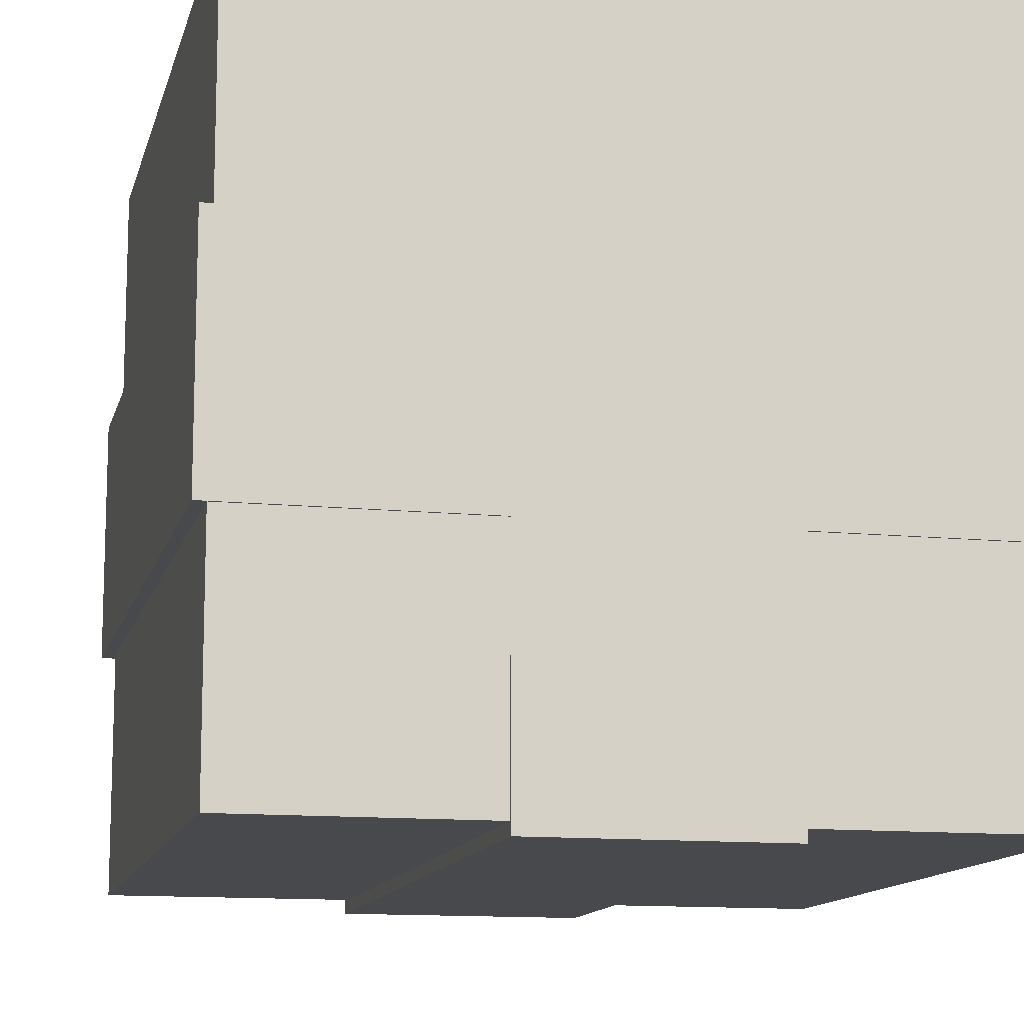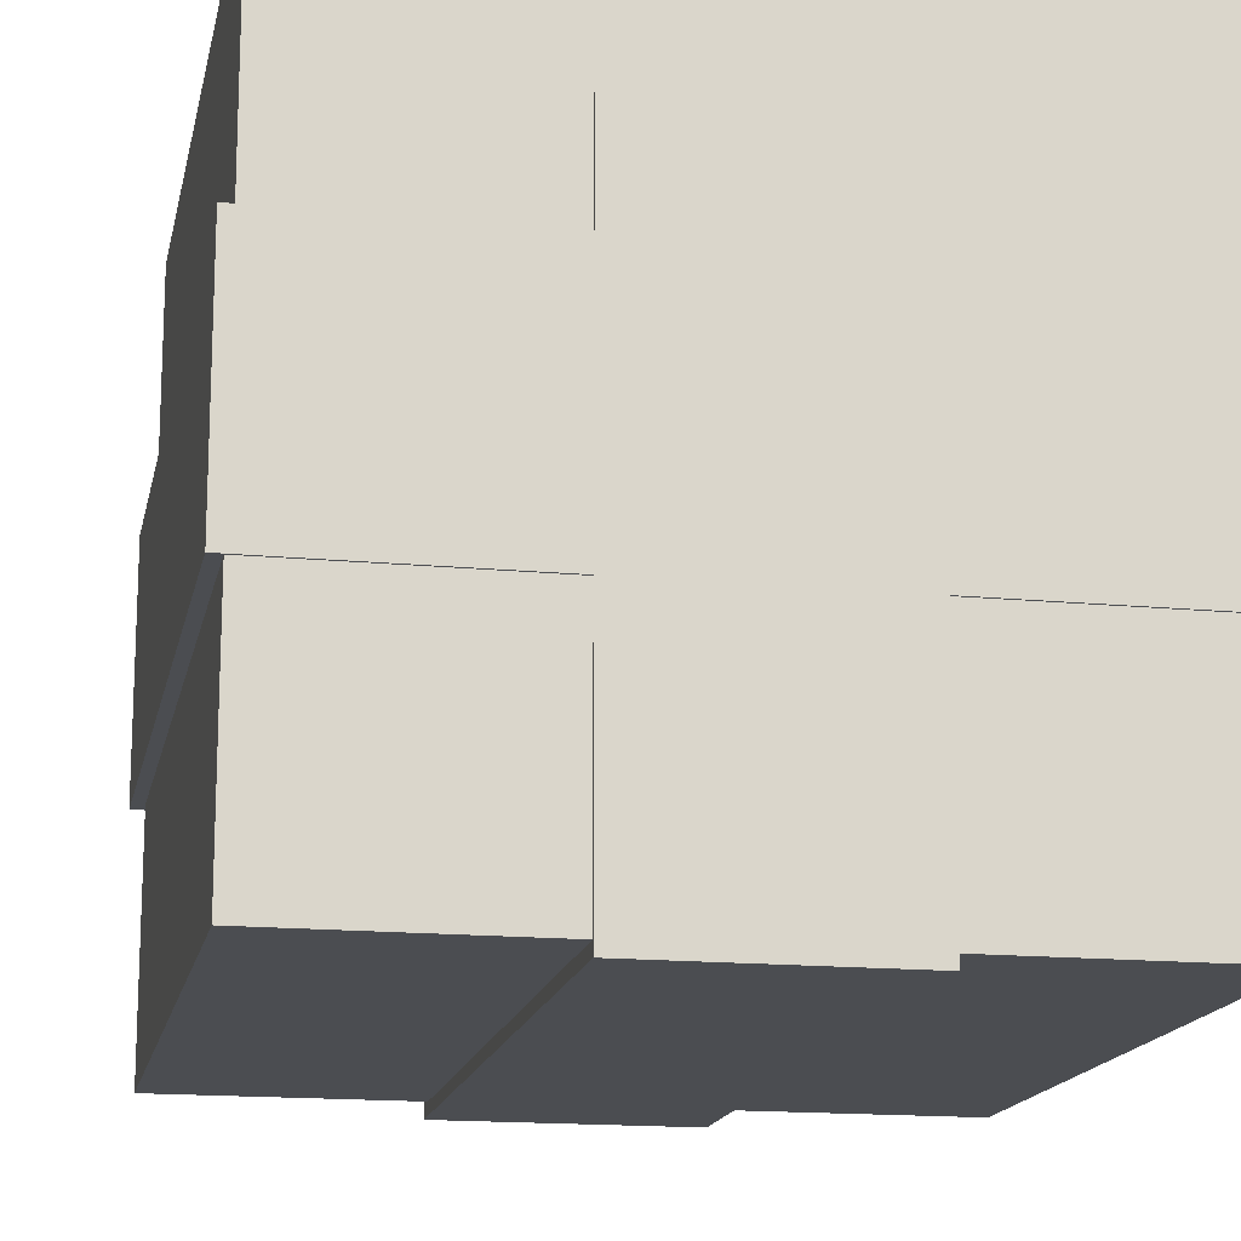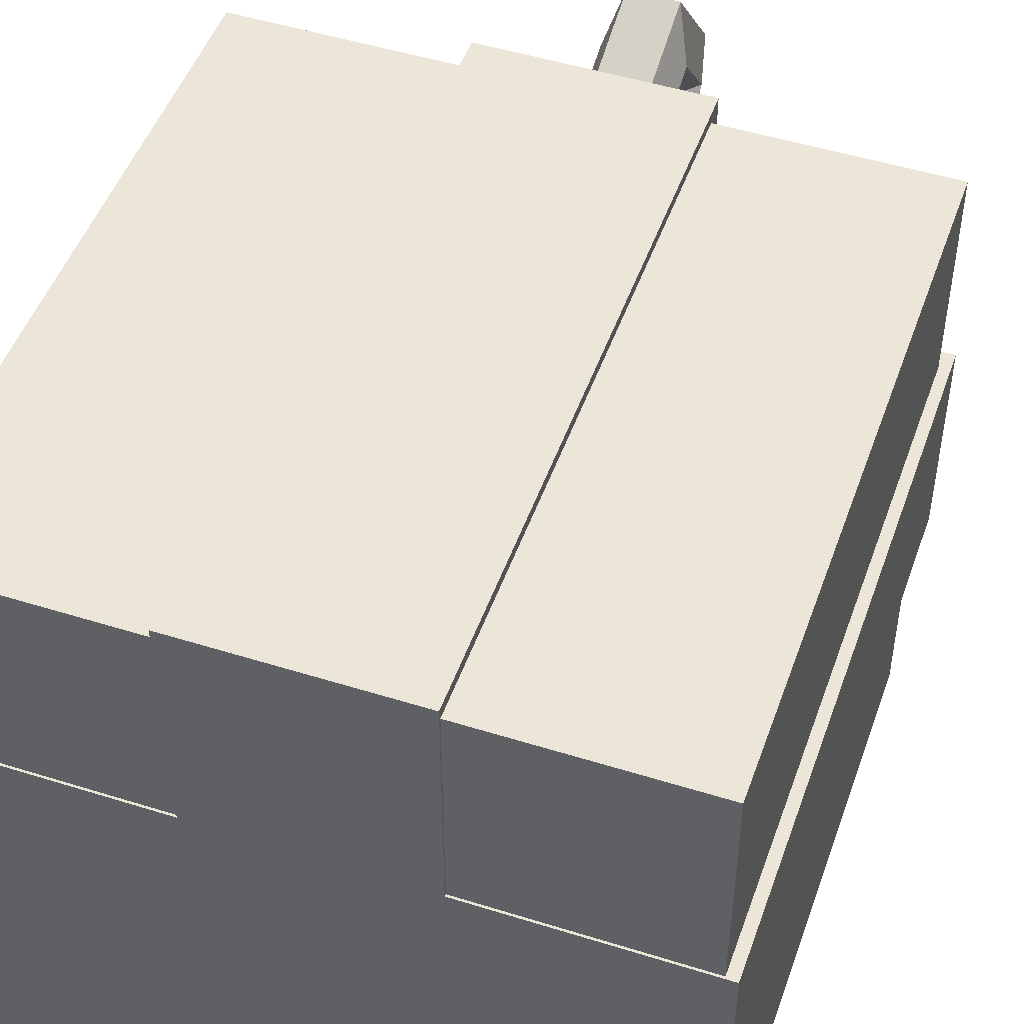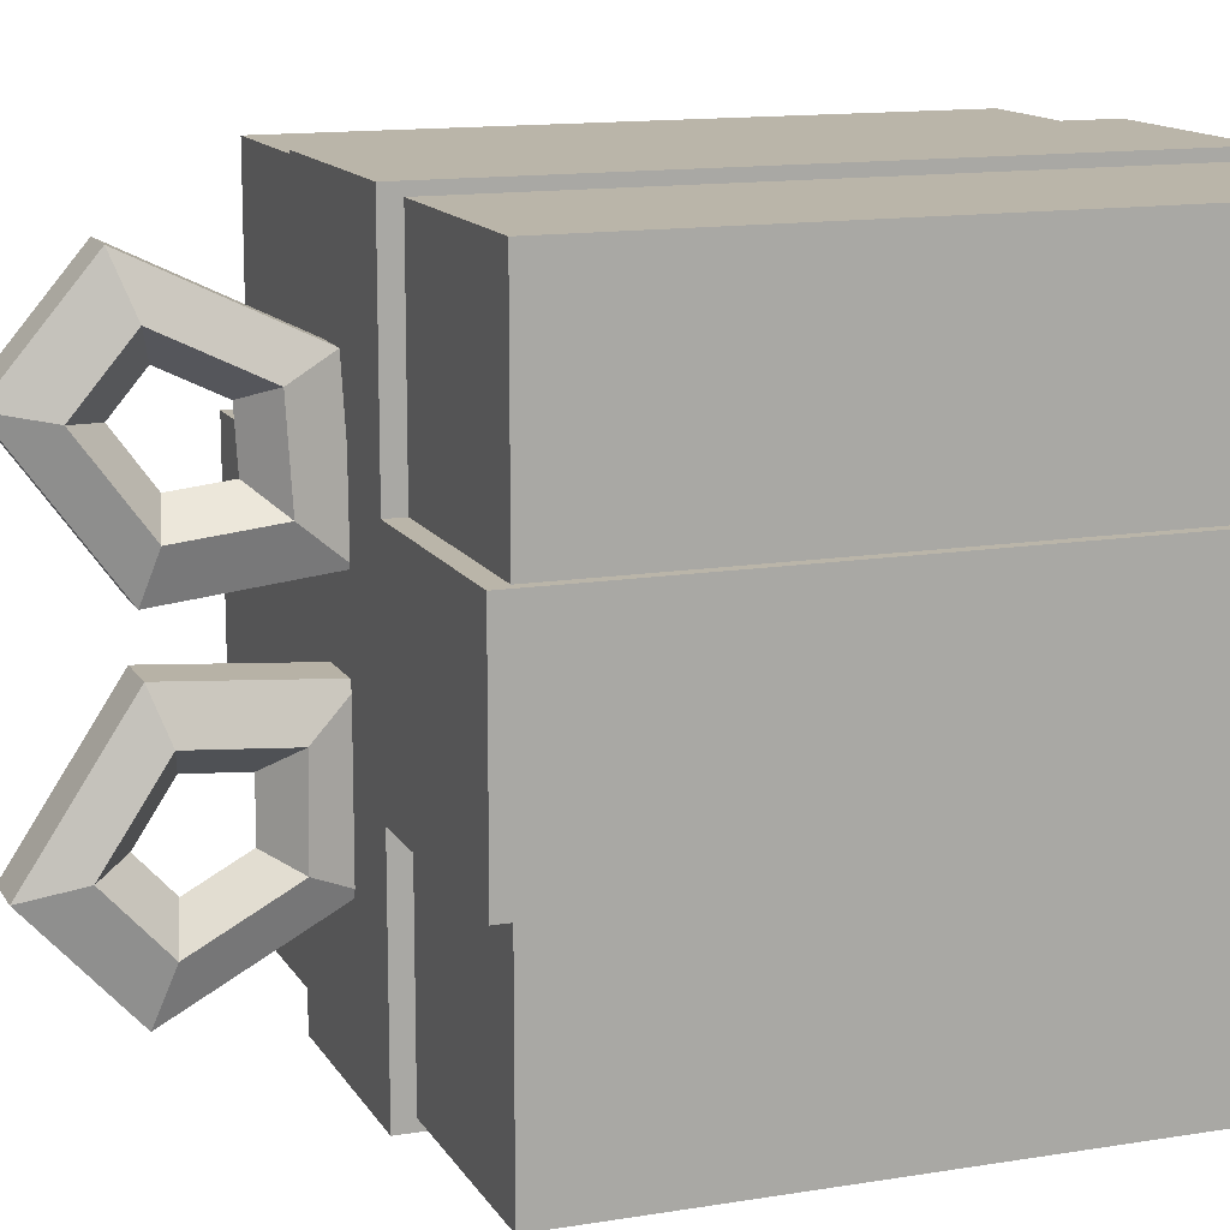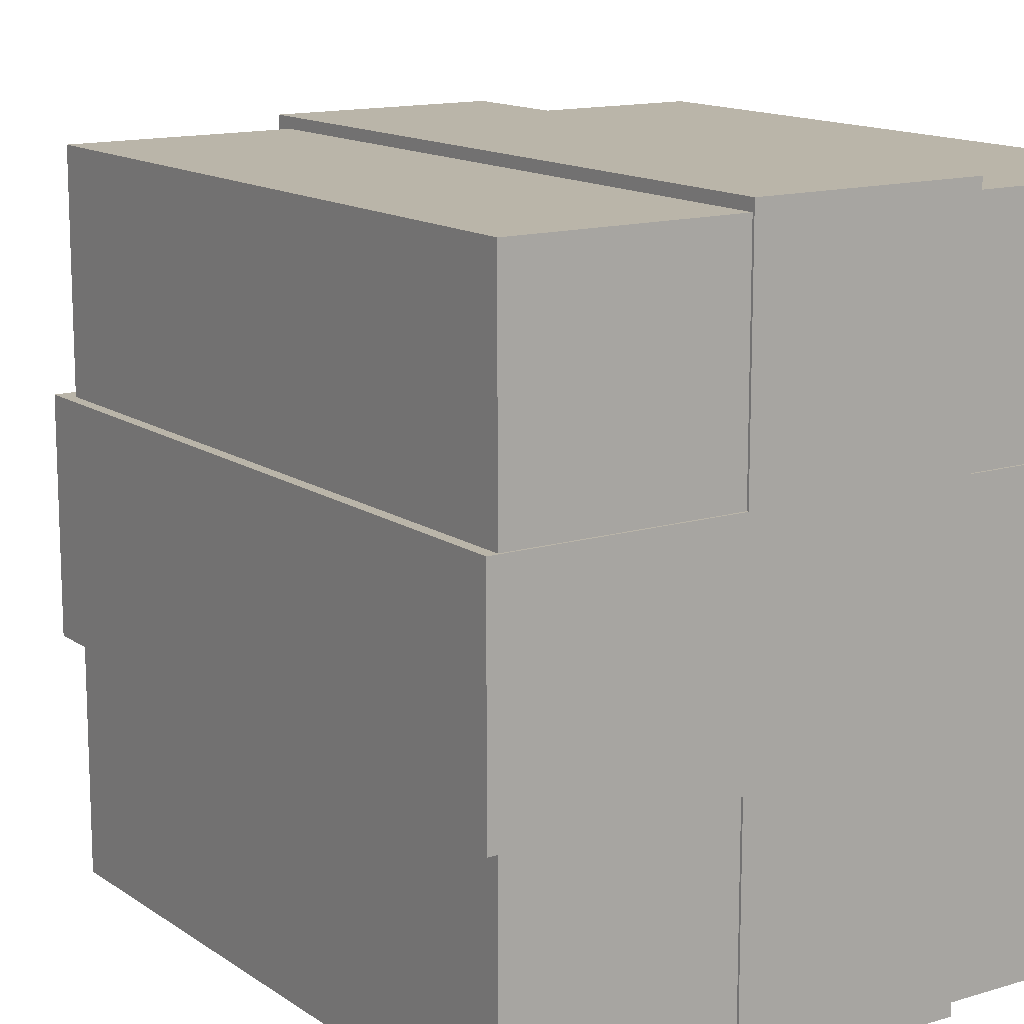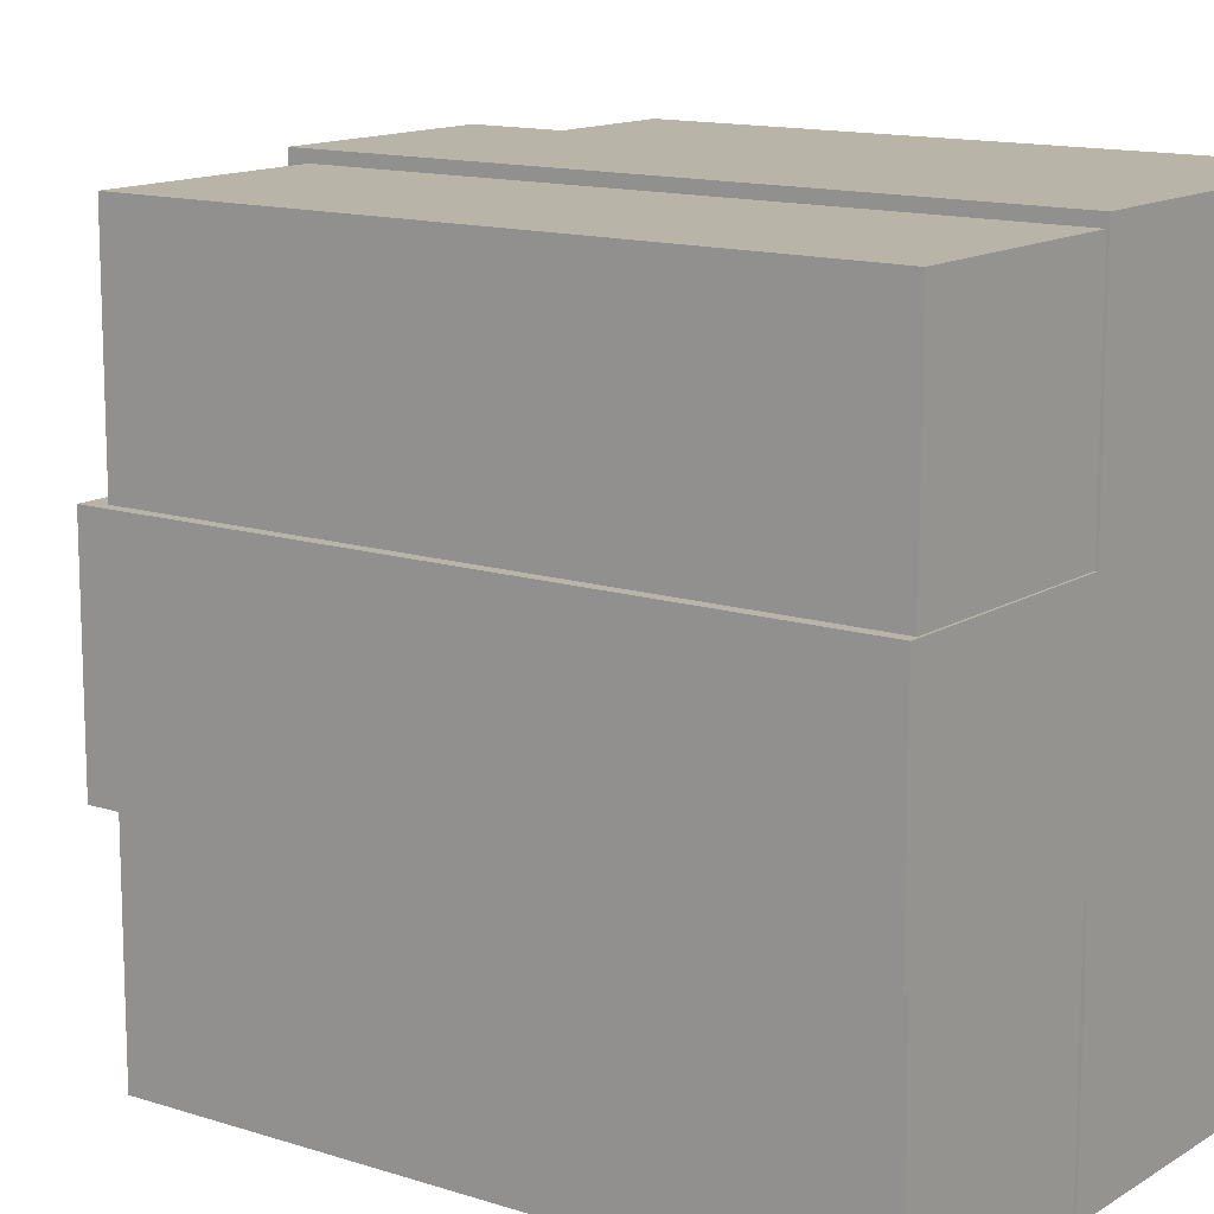
<metadata>
{"format":"obj","ext":"obj","renderer":"f3d","projection":"perspective","resolution":1024,"background":"white","views":[{"elev":-12.5,"azim":-13.1,"up":"+Z"},{"elev":-16.0,"azim":-11.3,"up":"+Z"},{"elev":49.0,"azim":19.2,"up":"+Z"},{"elev":13.5,"azim":-110.3,"up":"+Z"},{"elev":13.7,"azim":-34.2,"up":"+Z"},{"elev":13.3,"azim":-53.9,"up":"+Z"}]}
</metadata>
<code>
g default
v -0.75 0 0.75
v 0.75 0 0.75
v -0.75 1.5 0.75
v 0.75 1.5 0.75
v -0.75 1.5 -0.75
v 0.75 1.5 -0.75
v -0.75 0 -0.75
v 0.75 0 -0.75
g pCube1
f 1 2 4 3
f 3 4 6 5
f 5 6 8 7
f 7 8 2 1
f 2 8 6 4
f 7 1 3 5
g default
v -0.775 -0.005 0.25
v 0.775 -0.005 0.25
v -0.775 1.545 0.25
v 0.775 1.545 0.25
v -0.775 1.545 -0.25
v 0.775 1.545 -0.25
v -0.775 -0.005 -0.25
v 0.775 -0.005 -0.25
g pCube2
f 9 10 12 11
f 11 12 14 13
f 13 14 16 15
f 15 16 10 9
f 10 16 14 12
f 15 9 11 13
g default
v 0.25 -0.005 0.775
v 0.25 -0.005 -0.775
v 0.25 1.545 0.775
v 0.25 1.545 -0.775
v -0.25 1.545 0.775
v -0.25 1.545 -0.775
v -0.25 -0.005 0.775
v -0.25 -0.005 -0.775
g pCube3
f 17 18 20 19
f 19 20 22 21
f 21 22 24 23
f 23 24 18 17
f 18 24 22 20
f 23 17 19 21
g default
v 0 1.822 -0.2027
v 0 1.904 -0.3266
v 0 1.825 -0.4126
v -0 1.695 -0.3418
v -0 1.693 -0.2121
v -0.09443 1.846 -0.136
v -0.09443 1.984 -0.3455
v -0.09443 1.851 -0.491
v -0.09443 1.63 -0.3713
v -0.09443 1.627 -0.152
v -0.05836 1.885 -0.02815
v -0.05836 2.114 -0.3762
v -0.05836 1.893 -0.6178
v -0.05836 1.526 -0.4191
v -0.05836 1.521 -0.05463
v 0.05836 1.885 -0.02815
v 0.05836 2.114 -0.3762
v 0.05836 1.893 -0.6178
v 0.05836 1.526 -0.4191
v 0.05836 1.521 -0.05463
v 0.09443 1.846 -0.136
v 0.09443 1.984 -0.3455
v 0.09443 1.851 -0.491
v 0.09443 1.63 -0.3713
v 0.09443 1.627 -0.152
g pTorus1
f 26 25 30 31
f 27 26 31 32
f 28 27 32 33
f 29 28 33 34
f 25 29 34 30
f 31 30 35 36
f 32 31 36 37
f 33 32 37 38
f 34 33 38 39
f 30 34 39 35
f 36 35 40 41
f 37 36 41 42
f 38 37 42 43
f 39 38 43 44
f 35 39 44 40
f 41 40 45 46
f 42 41 46 47
f 43 42 47 48
f 44 43 48 49
f 40 44 49 45
f 46 45 25 26
f 47 46 26 27
f 48 47 27 28
f 49 48 28 29
f 45 49 29 25
g default
v -0.000201 1.835 0.2646
v 0.003184 1.921 0.3834
v 0.002169 1.847 0.4716
v -0.001844 1.715 0.4074
v -0.003308 1.708 0.2795
v 0.0929 1.854 0.1969
v 0.09862 1.999 0.3977
v 0.09691 1.873 0.5469
v 0.09012 1.651 0.4384
v 0.08764 1.638 0.222
v 0.05706 1.888 0.08914
v 0.06657 2.129 0.4227
v 0.06372 1.921 0.6706
v 0.05244 1.551 0.4903
v 0.04833 1.53 0.1309
v -0.05819 1.891 0.09029
v -0.04868 2.132 0.4239
v -0.05153 1.924 0.6718
v -0.0628 1.554 0.4914
v -0.06692 1.533 0.1321
v -0.09358 1.858 0.1987
v -0.08785 2.004 0.3995
v -0.08957 1.878 0.5488
v -0.09635 1.655 0.4402
v -0.09883 1.643 0.2239
g pTorus2
f 51 50 55 56
f 52 51 56 57
f 53 52 57 58
f 54 53 58 59
f 50 54 59 55
f 56 55 60 61
f 57 56 61 62
f 58 57 62 63
f 59 58 63 64
f 55 59 64 60
f 61 60 65 66
f 62 61 66 67
f 63 62 67 68
f 64 63 68 69
f 60 64 69 65
f 66 65 70 71
f 67 66 71 72
f 68 67 72 73
f 69 68 73 74
f 65 69 74 70
f 71 70 50 51
f 72 71 51 52
f 73 72 52 53
f 74 73 53 54
f 70 74 54 50

</code>
